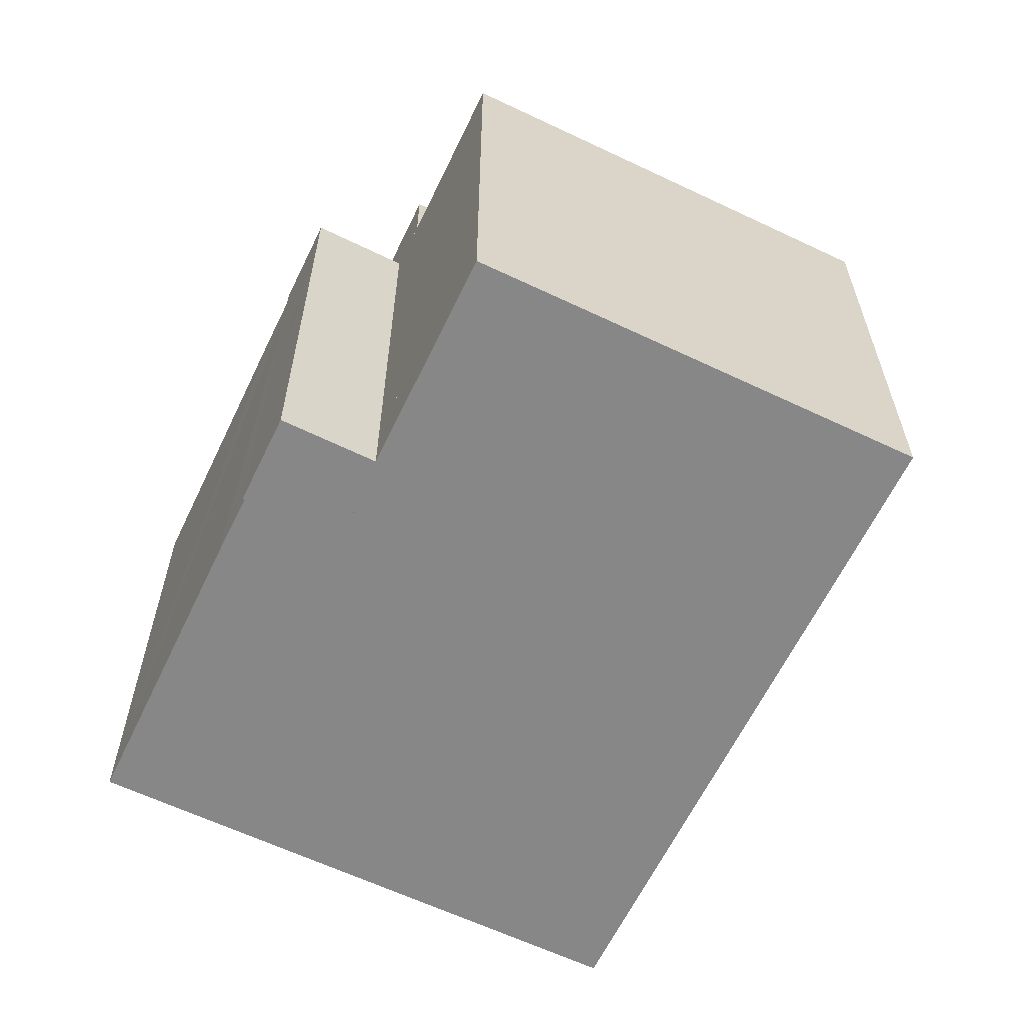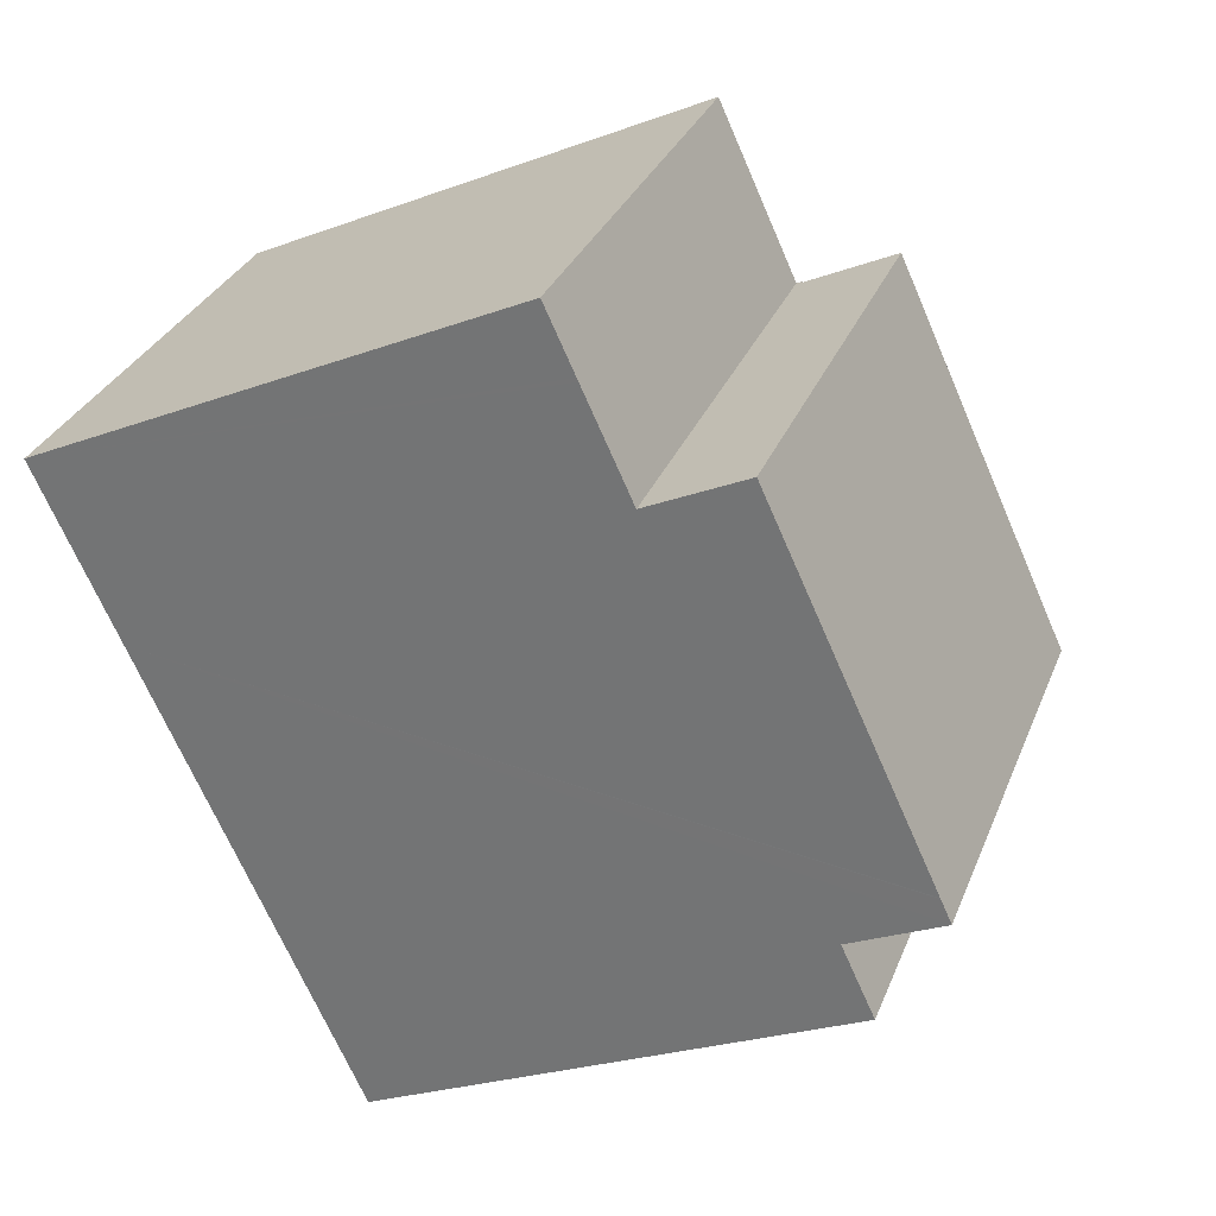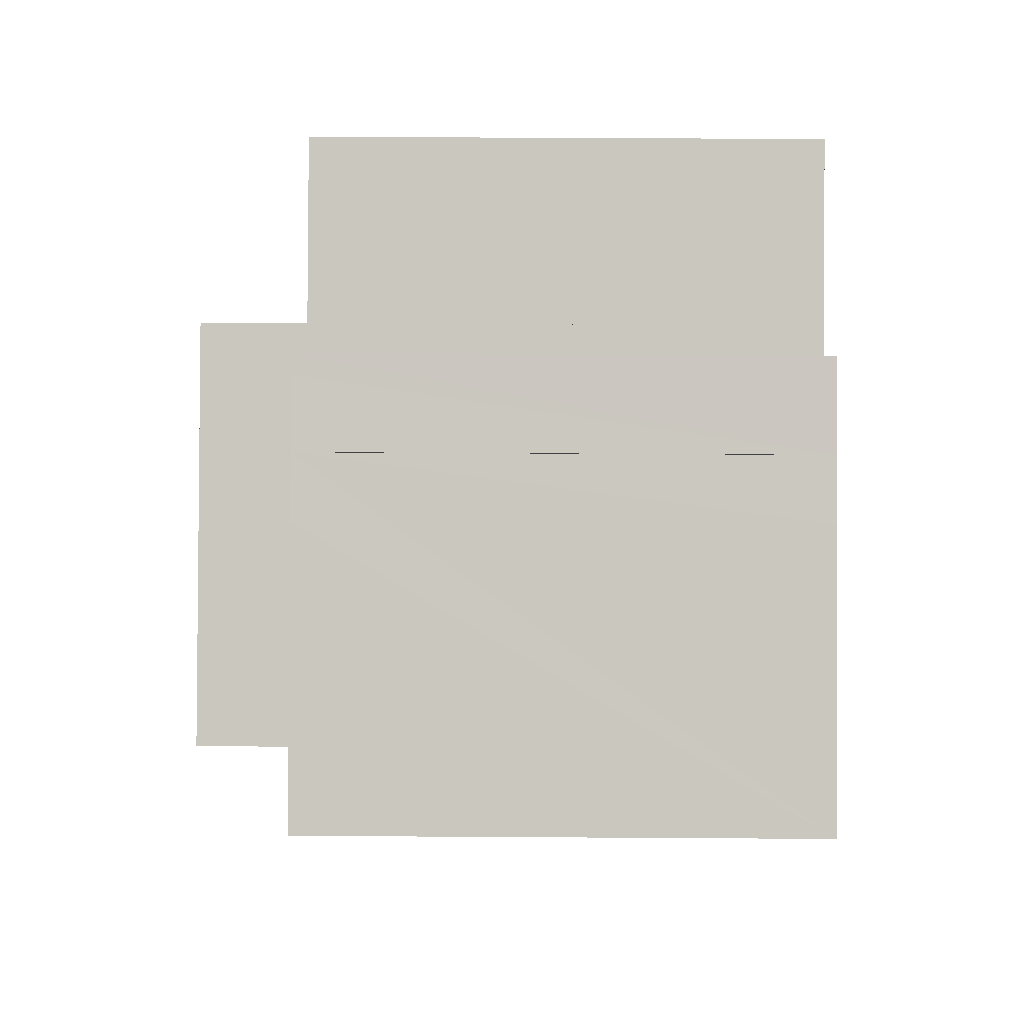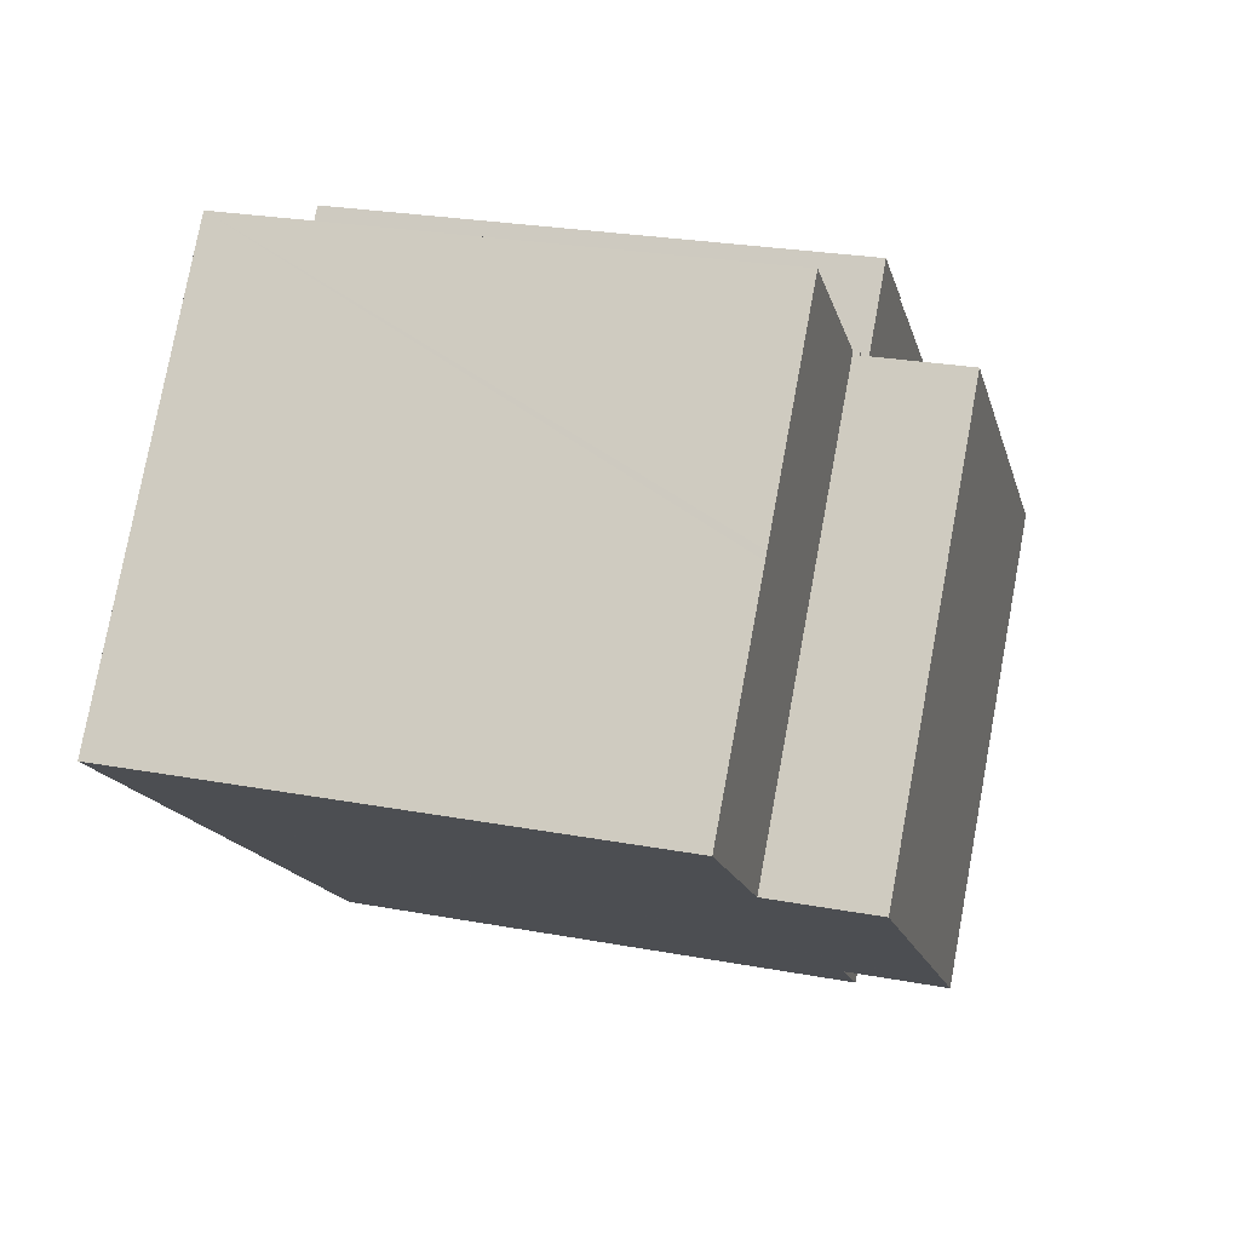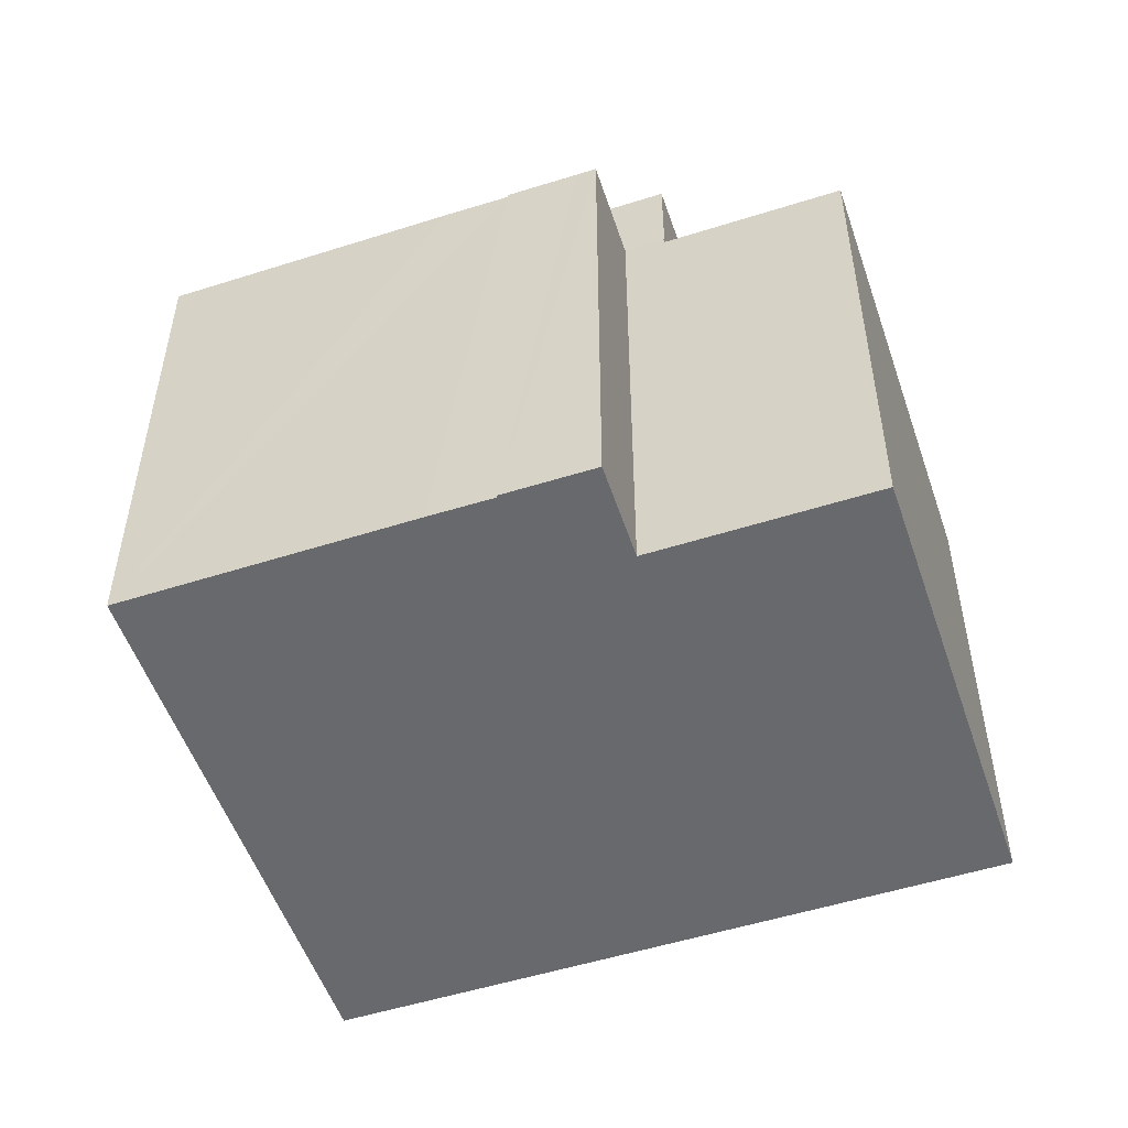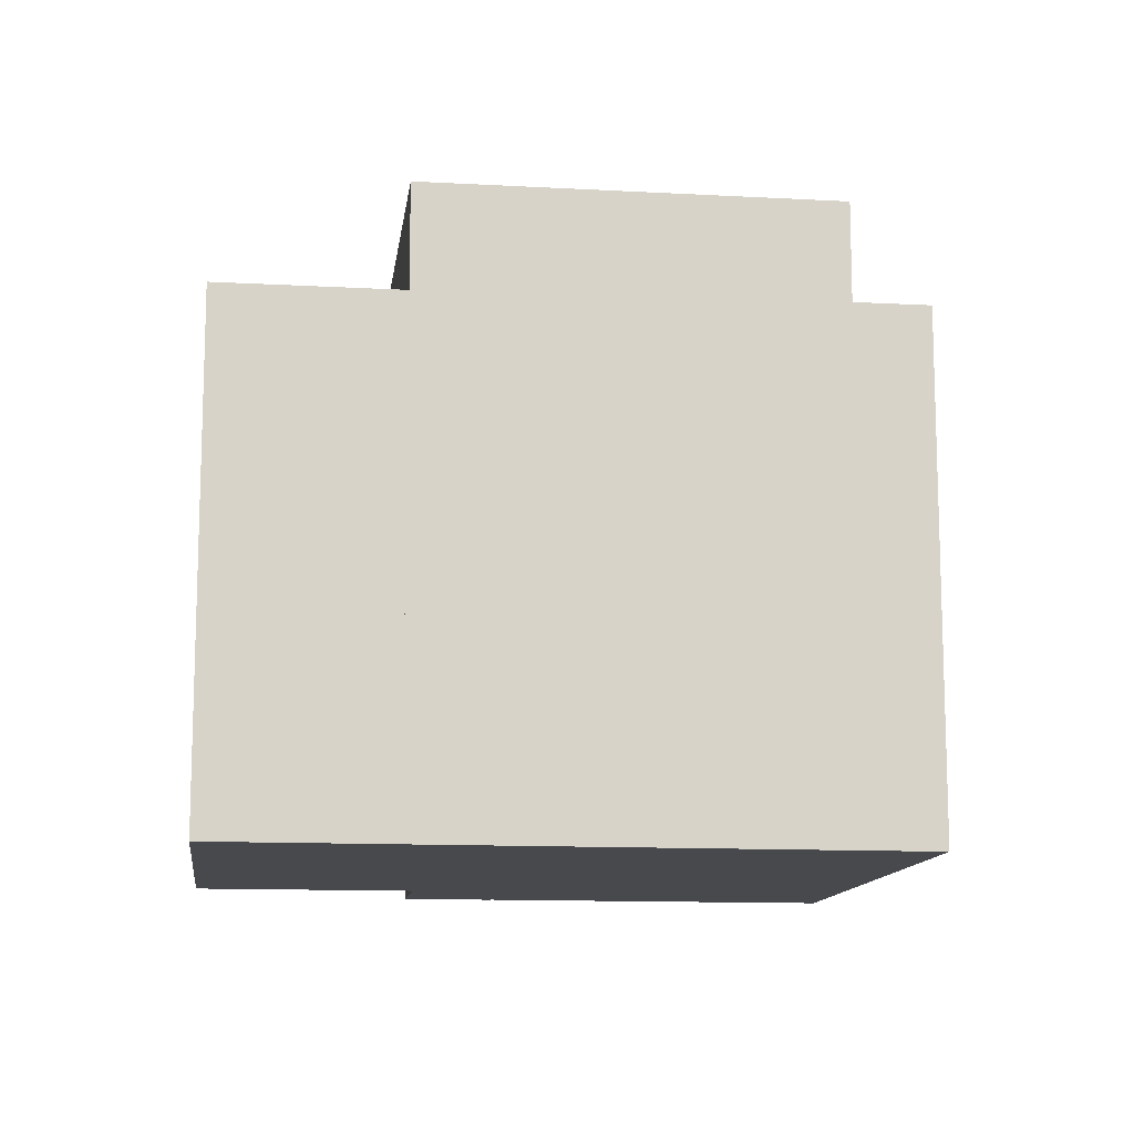
<metadata>
{"format":"obj","ext":"obj","renderer":"f3d","projection":"perspective","resolution":1024,"background":"white","views":[{"elev":-62.5,"azim":25.0,"up":"+Y"},{"elev":-24.7,"azim":120.8,"up":"+Z"},{"elev":48.7,"azim":-89.6,"up":"+Z"},{"elev":25.5,"azim":106.7,"up":"+Z"},{"elev":-52.7,"azim":-20.6,"up":"+Y"},{"elev":-12.3,"azim":133.4,"up":"+Y"}]}
</metadata>
<code>
v  18.42 15.44 -2.93
v  3.083 15.44 -0.714
v  11.16 15.44 5.922
v  10.84 15.44 -9.13
v  10.32 15.44 -9.551
v  10.82 15.44 -9.146
v  18.42 1.794e-16 -2.93
v  10.32 5.848e-16 -9.551
v  10.84 5.591e-16 -9.13
v  10.82 5.6e-16 -9.146
v  3.083 4.372e-17 -0.714
v  11.16 -3.626e-16 5.922
v  8.83 12.93 -10.78
v  3.083 12.93 -0.714
v  10.32 12.93 -9.551
v  5.422 12.93 -6.597
v  2.25 12.93 -2.728
v  2.011 12.93 -2.438
v  1.596 12.93 -1.935
v  11.12 12.93 5.98
v  11.16 12.93 5.922
v  10.32 12.93 5.327
v  8.772 12.93 7.259
v  6.988 12.93 5.743
v  0 12.93 7.917e-16
v  8.391 12.93 6.945
v  4.484 12.93 3.698
v  5.707 12.93 4.708
v  3.63 12.93 2.994
v  2.198 12.93 1.813
v  0.8 12.93 0.66
v  6.961 12.93 5.781
v  6.961 -3.54e-16 5.781
v  8.772 -4.445e-16 7.259
v  8.391 -4.253e-16 6.945
v  10.32 -3.262e-16 5.327
v  11.12 -3.662e-16 5.98
v  0 0 0
v  0.8 -4.041e-17 0.66
v  4.484 -2.264e-16 3.698
v  5.707 -2.883e-16 4.708
v  6.988 -3.517e-16 5.743
v  2.198 -1.11e-16 1.813
v  3.63 -1.833e-16 2.994
v  8.83 6.598e-16 -10.78
v  5.422 4.039e-16 -6.597
v  2.25 1.67e-16 -2.728
v  1.596 1.185e-16 -1.935
v  2.011 1.493e-16 -2.438
v  14.7 12.78 8.927
v  11.16 12.78 5.922
v  11.12 12.78 5.98
v  18.42 12.78 -2.93
v  14.75 12.78 8.866
v  16.51 12.78 6.71
v  18.29 12.78 4.537
v  18.42 12.78 4.381
v  20.2 12.78 2.201
v  20.59 12.78 -1.149
v  20.67 12.78 -1.089
v  22 12.78 7.828e-16
v  14.7 -5.466e-16 8.927
v  14.75 -5.429e-16 8.866
v  18.42 -2.683e-16 4.381
v  22 0 0
v  16.51 -4.109e-16 6.71
v  18.29 -2.778e-16 4.537
v  20.2 -1.348e-16 2.201
v  20.59 7.036e-17 -1.149
v  20.67 6.668e-17 -1.089
g defaultobject
f 1 2 3
f 2 1 4
f 2 4 5
f 5 4 6
f 7 4 1
f 4 7 6
f 6 7 5
f 5 7 8
f 8 7 9
f 8 9 10
f 8 2 5
f 2 8 11
f 11 3 2
f 3 11 12
f 12 1 3
f 1 12 7
f 10 11 8
f 11 10 9
f 11 9 7
f 11 7 12
f 13 14 15
f 14 13 16
f 14 16 17
f 14 17 18
f 14 18 19
f 14 20 21
f 20 14 22
f 22 14 23
f 23 14 19
f 23 19 24
f 24 19 25
f 23 24 26
f 24 25 27
f 24 27 28
f 27 25 29
f 29 25 30
f 30 25 31
f 32 26 24
f 33 26 32
f 26 33 23
f 23 33 34
f 34 33 35
f 36 20 22
f 20 36 37
f 38 31 25
f 31 38 30
f 30 38 29
f 29 38 27
f 27 38 28
f 28 38 24
f 24 38 39
f 24 39 40
f 24 40 41
f 24 41 42
f 40 39 43
f 40 43 44
f 42 32 24
f 32 42 33
f 45 16 13
f 16 45 17
f 17 45 18
f 18 45 19
f 19 45 25
f 25 45 38
f 38 45 46
f 38 46 47
f 38 47 48
f 48 47 49
f 34 22 23
f 22 34 36
f 37 21 20
f 21 37 12
f 11 15 14
f 15 11 8
f 12 14 21
f 14 12 11
f 8 13 15
f 13 8 45
f 8 46 45
f 46 8 47
f 47 8 11
f 47 11 49
f 49 11 48
f 48 11 38
f 38 11 39
f 39 11 43
f 43 11 36
f 36 11 12
f 43 36 44
f 44 36 40
f 40 36 41
f 41 36 42
f 42 36 33
f 36 12 37
f 36 35 33
f 35 36 34
f 50 51 52
f 51 50 53
f 53 50 54
f 53 54 55
f 53 55 56
f 53 56 57
f 53 57 58
f 53 58 59
f 59 58 60
f 60 58 61
f 62 54 50
f 54 62 55
f 55 62 56
f 56 62 57
f 57 62 58
f 58 62 61
f 61 62 63
f 61 63 64
f 61 64 65
f 64 63 66
f 64 66 67
f 65 64 68
f 65 60 61
f 60 65 59
f 59 65 53
f 53 65 69
f 53 69 7
f 69 65 70
f 7 51 53
f 51 7 52
f 52 7 37
f 37 7 12
f 37 50 52
f 50 37 62
f 12 62 37
f 62 12 7
f 62 7 63
f 63 7 66
f 66 7 67
f 67 7 64
f 64 7 68
f 68 7 70
f 68 70 65
f 70 7 69

</code>
